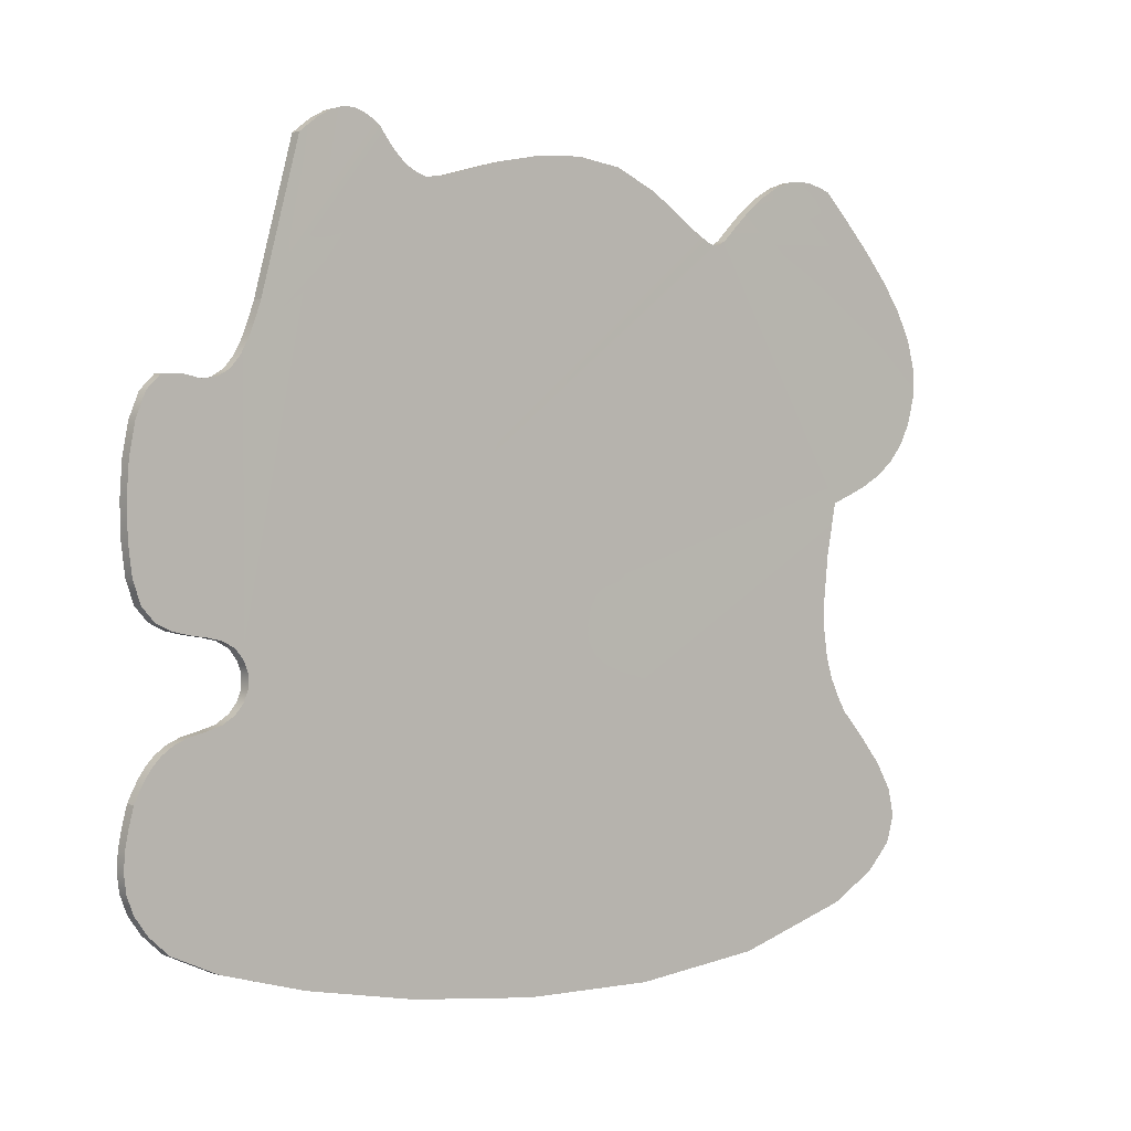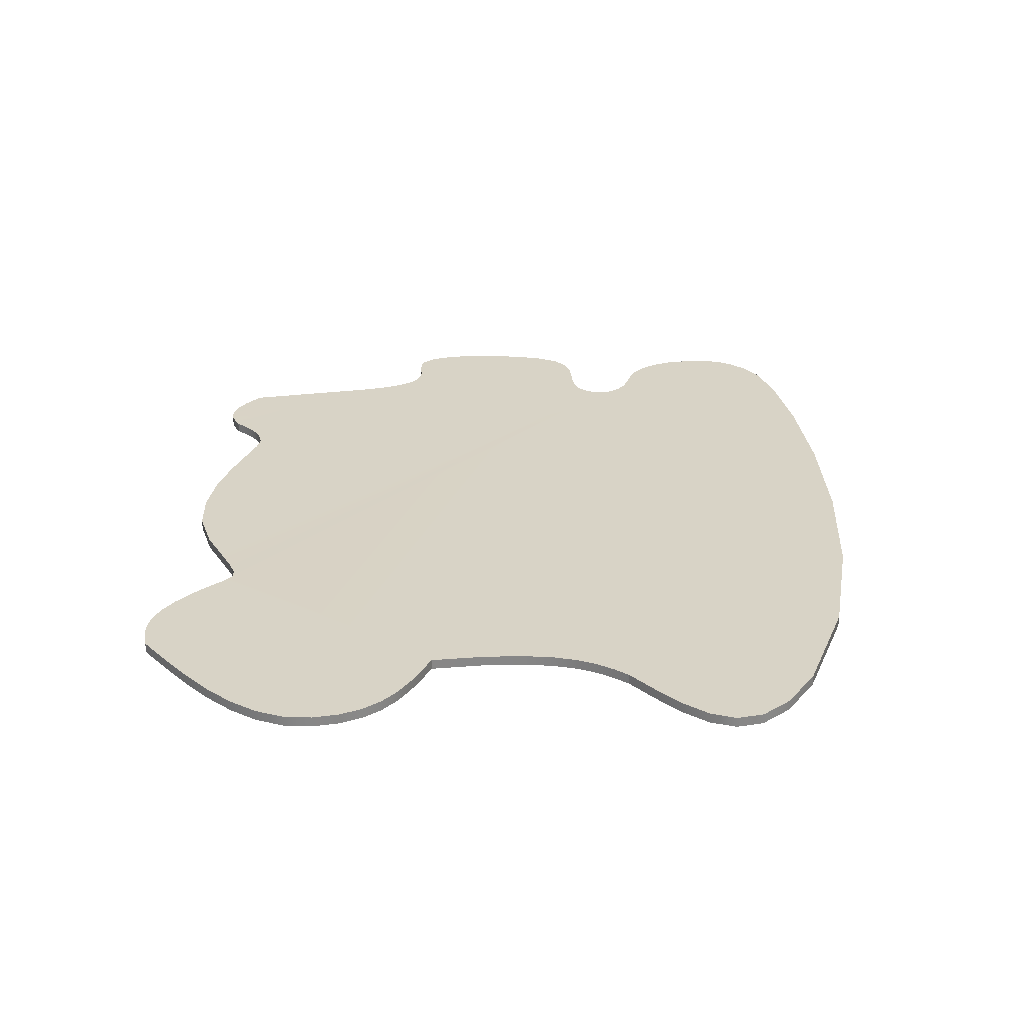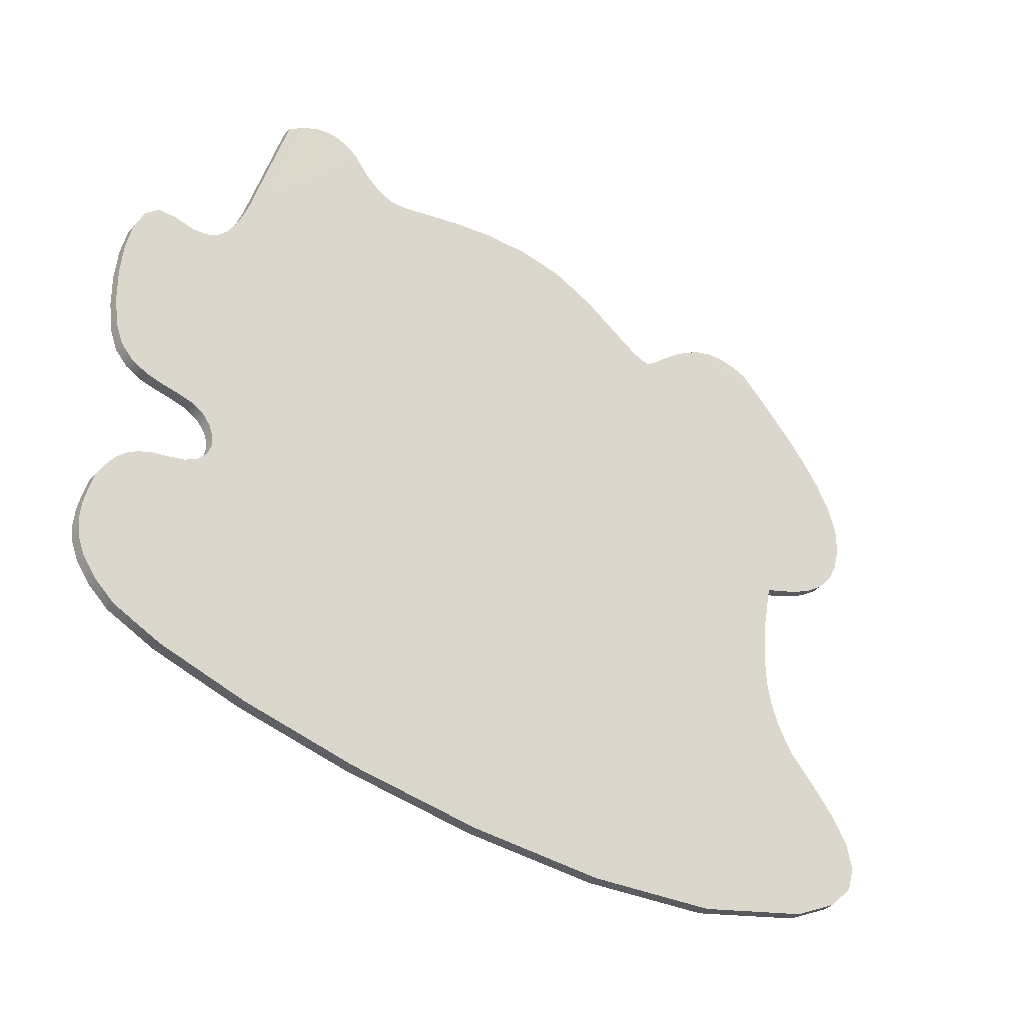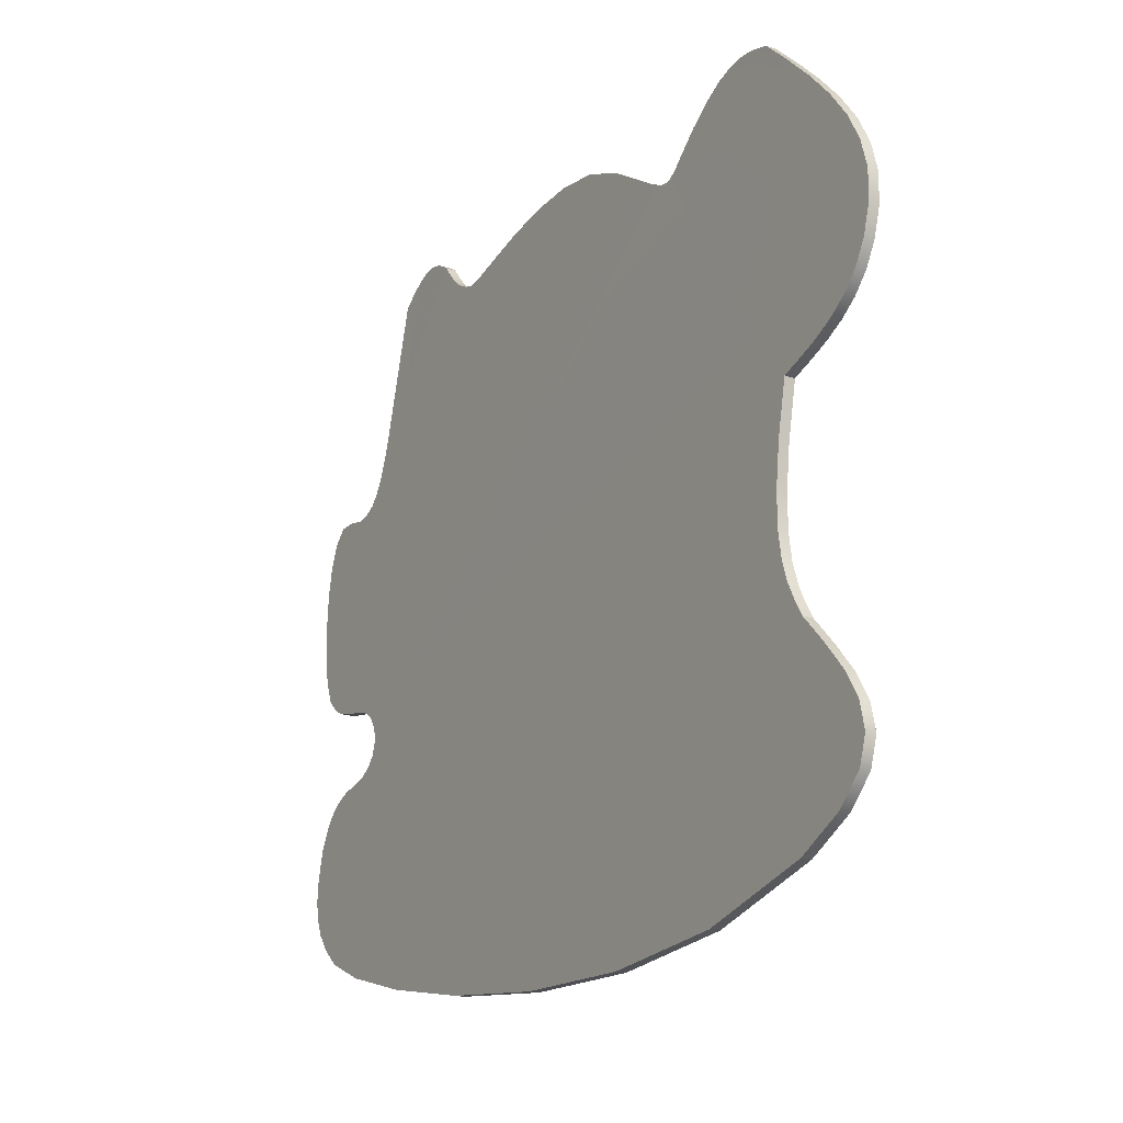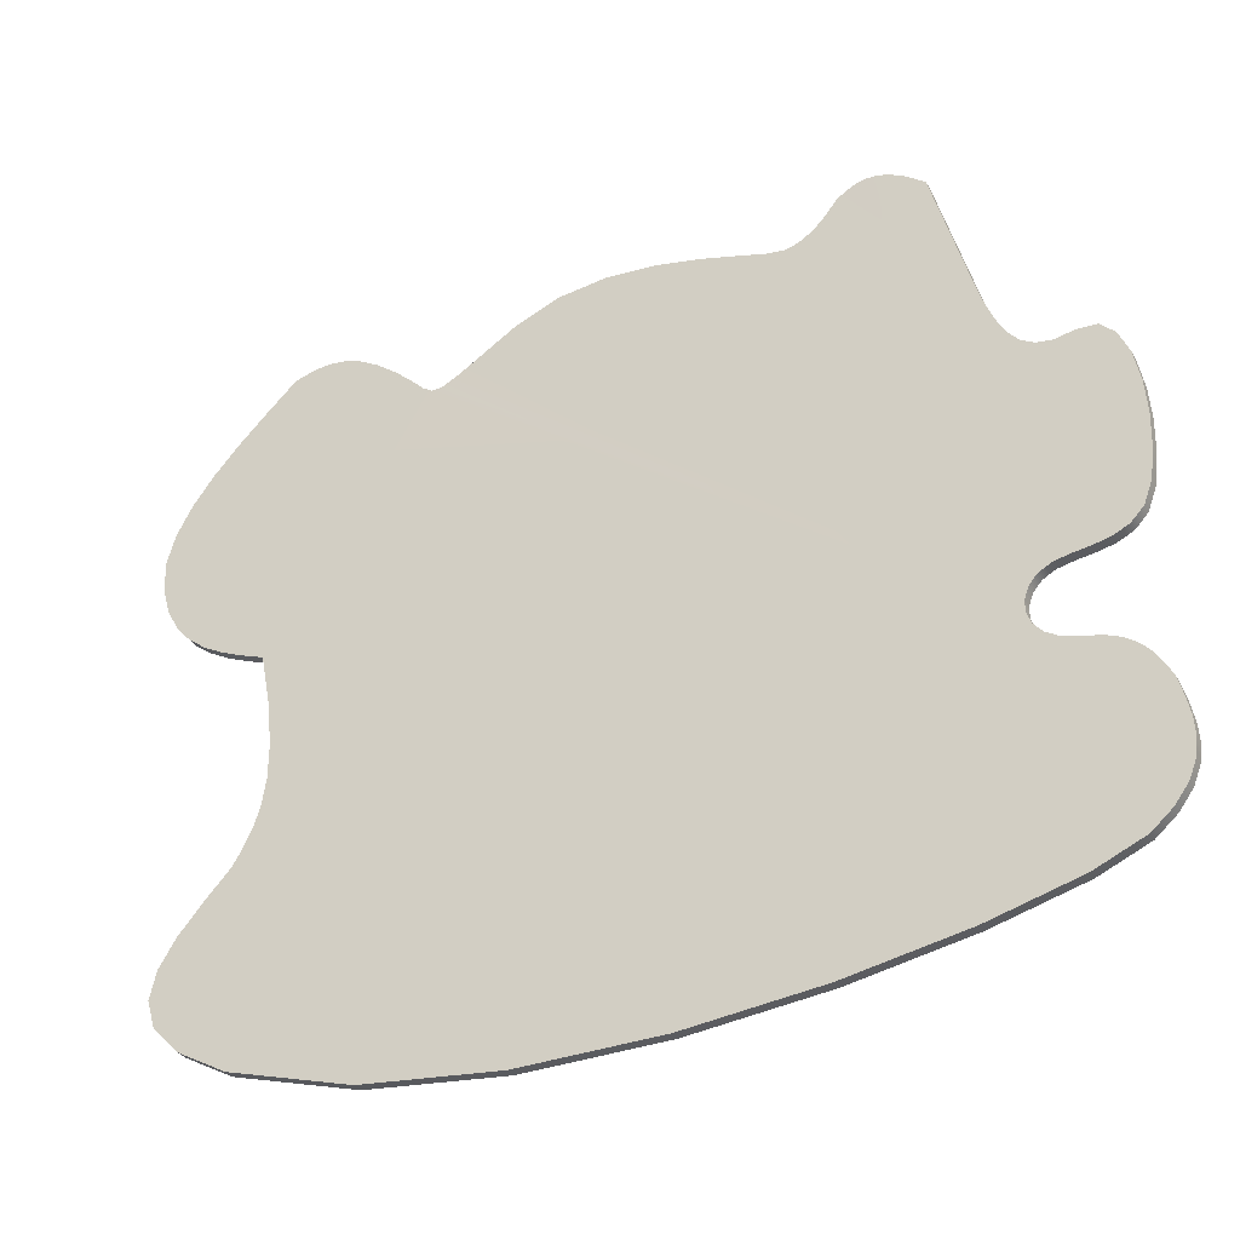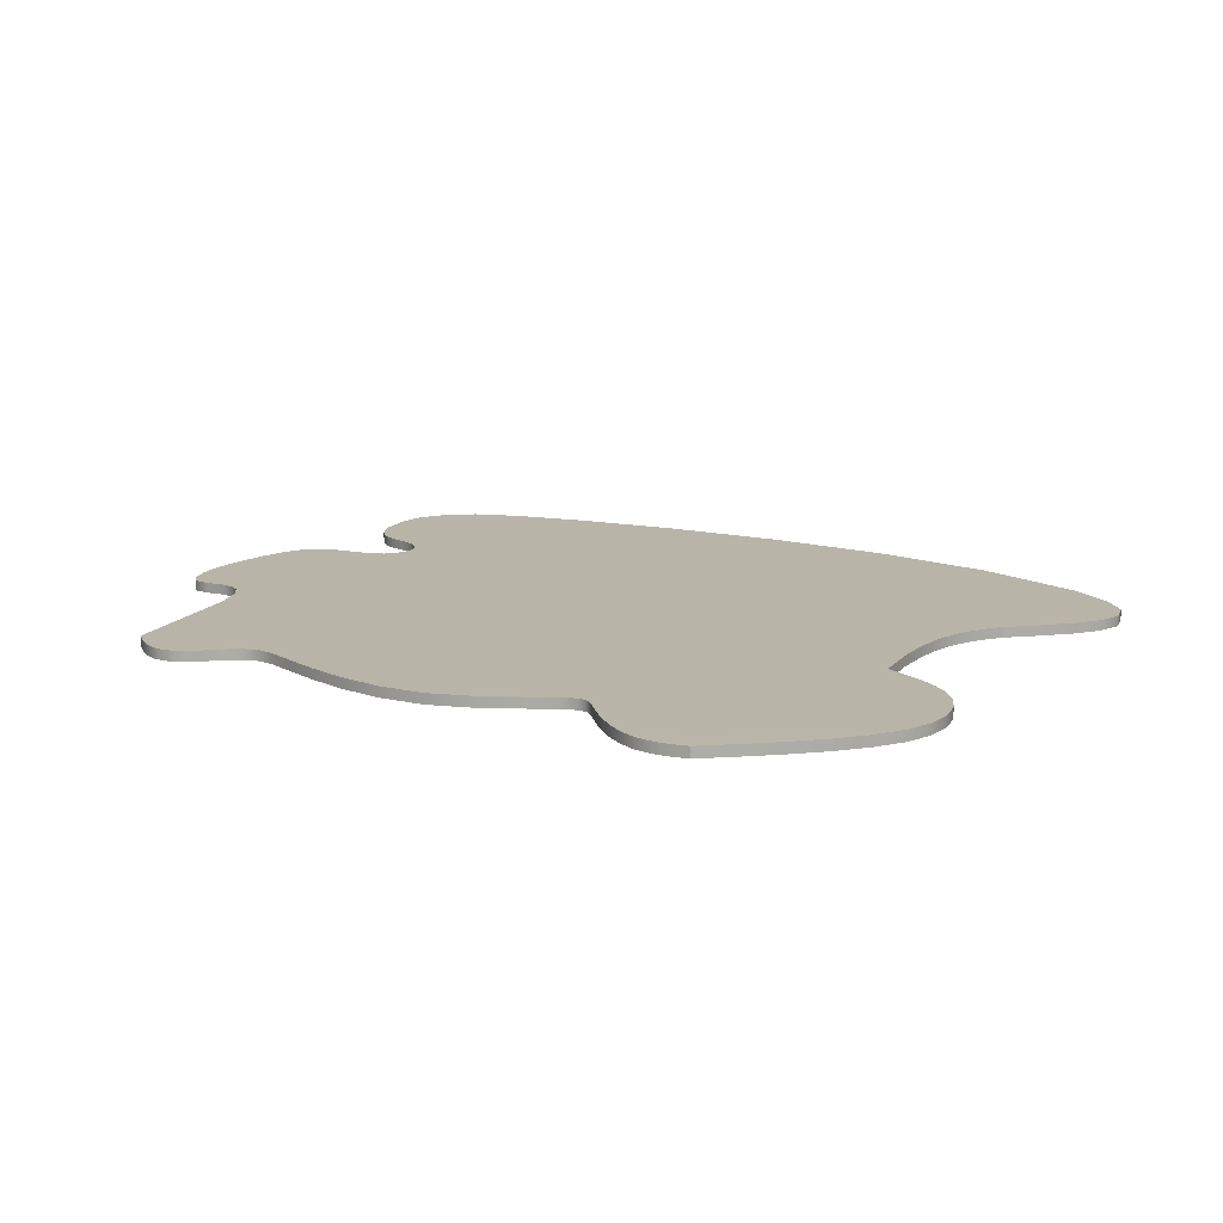
<metadata>
{"format":"obj","ext":"obj","renderer":"f3d","projection":"perspective","resolution":1024,"background":"white","views":[{"elev":0.6,"azim":-40.7,"up":"+Z"},{"elev":27.8,"azim":94.1,"up":"+Y"},{"elev":-39.0,"azim":-37.6,"up":"+Z"},{"elev":-18.4,"azim":57.9,"up":"+Z"},{"elev":-33.8,"azim":-153.9,"up":"+Z"},{"elev":13.2,"azim":35.3,"up":"+Y"}]}
</metadata>
<code>
v  12.05 0.5 -2.16
v  17.79 0.5 -0.4664
v  17.79 0 -0.4664
v  12.05 0 -2.16
v  5.673 0.5 -2.854
v  5.673 0 -2.854
v  -0.8452 0.5 -2.772
v  -0.8452 0 -2.772
v  -7.017 0.5 -2.139
v  -7.017 0 -2.139
v  -12.35 0.5 -1.177
v  -12.35 0 -1.177
v  -16.36 0.5 -0.1104
v  -16.36 0 -0.1104
v  -18.56 0.5 0.8372
v  -18.56 0 0.8372
v  -19.5 0.5 1.654
v  -19.5 0 1.654
v  -20.11 0.5 2.476
v  -20.11 0 2.476
v  -20.44 0.5 3.302
v  -20.44 0 3.302
v  -20.55 0.5 4.132
v  -20.55 0 4.132
v  -20.5 0.5 4.965
v  -20.5 0 4.965
v  -20.33 0.5 5.799
v  -20.33 0 5.799
v  -20.11 0.5 6.635
v  -20.11 0 6.635
v  -19.87 0.5 7.115
v  -19.87 0 7.115
v  -19.61 0.5 7.581
v  -19.61 0 7.581
v  -19.29 0.5 8.019
v  -19.29 0 8.019
v  -18.9 0.5 8.414
v  -18.9 0 8.414
v  -18.4 0.5 8.753
v  -18.4 0 8.753
v  -17.77 0.5 9.022
v  -17.77 0 9.022
v  -16.98 0.5 9.206
v  -16.98 0 9.206
v  -16.2 0.5 9.427
v  -16.2 0 9.427
v  -15.62 0.5 9.788
v  -15.62 0 9.788
v  -15.22 0.5 10.25
v  -15.22 0 10.25
v  -15.03 0.5 10.78
v  -15.03 0 10.78
v  -15.02 0.5 11.32
v  -15.02 0 11.32
v  -15.21 0.5 11.85
v  -15.21 0 11.85
v  -15.59 0.5 12.32
v  -15.59 0 12.32
v  -16.17 0.5 12.63
v  -16.17 0 12.63
v  -16.89 0.5 12.78
v  -16.89 0 12.78
v  -17.68 0.5 12.89
v  -17.68 0 12.89
v  -18.47 0.5 13.06
v  -18.47 0 13.06
v  -19.19 0.5 13.4
v  -19.19 0 13.4
v  -19.78 0.5 14.03
v  -19.78 0 14.03
v  -20.16 0.5 15.05
v  -20.16 0 15.05
v  -20.35 0.5 16.44
v  -20.35 0 16.44
v  -20.4 0.5 18
v  -20.4 0 18
v  -20.3 0.5 19.56
v  -20.3 0 19.56
v  -20.02 0.5 20.98
v  -20.02 0 20.98
v  -19.56 0.5 22.09
v  -19.56 0 22.09
v  -18.9 0.5 22.75
v  -18.9 0 22.75
v  -18.02 0.5 22.79
v  -18.02 0 22.79
v  -17.12 0.5 22.62
v  -17.12 0 22.62
v  -16.4 0.5 22.73
v  -16.4 0 22.73
v  -15.82 0.5 23.07
v  -15.82 0 23.07
v  -15.37 0.5 23.6
v  -15.37 0 23.6
v  -15 0.5 24.26
v  -15 0 24.26
v  -14.69 0.5 25.01
v  -14.69 0 25.01
v  -14.41 0.5 25.8
v  -14.41 0 25.8
v  -12.61 0.509 32.45
v  -12.61 0.009 32.45
v  -11.78 0.5083 33.09
v  -11.78 0.0083 33.09
v  -11.07 0.5065 33.48
v  -11.07 0.0065 33.48
v  -10.47 0.5037 33.66
v  -10.47 0.0037 33.66
v  -9.964 0.5 33.66
v  -9.964 0 33.66
v  -9.518 0.4958 33.54
v  -9.518 -0.0042 33.54
v  -9.114 0.4912 33.33
v  -9.114 -0.0088 33.33
v  -8.733 0.4864 33.08
v  -8.733 -0.0136 33.08
v  -8.467 0.4874 32.73
v  -8.467 -0.0126 32.73
v  -8.192 0.4883 32.4
v  -8.192 -0.0117 32.4
v  -7.9 0.4891 32.08
v  -7.9 -0.0109 32.08
v  -7.583 0.4899 31.8
v  -7.583 -0.0101 31.8
v  -7.231 0.4904 31.55
v  -7.231 -0.0096 31.55
v  -6.835 0.4908 31.37
v  -6.835 -0.0092 31.37
v  -6.388 0.4909 31.24
v  -6.388 -0.0091 31.24
v  -5.588 0.4912 31.35
v  -5.588 -0.0088 31.35
v  -4.229 0.4918 31.75
v  -4.229 -0.0082 31.75
v  -2.448 0.4927 32.25
v  -2.448 -0.0073 32.25
v  -0.3798 0.4936 32.67
v  -0.3798 -0.0064 32.67
v  1.839 0.4945 32.85
v  1.839 -0.0055 32.85
v  4.073 0.4951 32.59
v  4.073 -0.0049 32.59
v  6.186 0.4953 31.73
v  6.186 -0.0047 31.73
v  7.851 0.4961 30.69
v  7.851 -0.0039 30.69
v  8.945 0.4981 30.01
v  8.945 -0.0019 30.01
v  9.643 0.5009 29.68
v  9.643 0.0009 29.68
v  10.12 0.5039 29.66
v  10.12 0.0039 29.66
v  10.55 0.5066 29.94
v  10.55 0.0066 29.94
v  11.11 0.5086 30.5
v  11.11 0.0086 30.5
v  11.97 0.5094 31.31
v  11.97 0.0094 31.31
v  12.97 0.5087 32.09
v  12.97 0.0087 32.09
v  13.85 0.5068 32.6
v  13.85 0.0068 32.6
v  14.63 0.5038 32.88
v  14.63 0.0038 32.88
v  15.33 0.5 32.98
v  15.33 0 32.98
v  15.96 0.4956 32.95
v  15.96 -0.0044 32.95
v  16.56 0.4908 32.83
v  16.56 -0.0092 32.83
v  17.13 0.4858 32.66
v  17.13 -0.0142 32.66
v  18.52 0.4888 31.35
v  18.52 -0.0112 31.35
v  19.85 0.4917 30.03
v  19.85 -0.0083 30.03
v  21.03 0.4944 28.71
v  21.03 -0.0056 28.71
v  22.02 0.4966 27.38
v  22.02 -0.0034 27.38
v  22.74 0.4984 26.03
v  22.74 -0.0016 26.03
v  23.12 0.4996 24.66
v  23.12 -0.0004 24.66
v  23.09 0.5 23.27
v  23.09 0 23.27
v  22.74 0.5 22.01
v  22.74 0 22.01
v  22.19 0.5 21
v  22.19 0 21
v  21.48 0.5 20.19
v  21.48 0 20.19
v  20.64 0.5 19.55
v  20.64 0 19.55
v  19.71 0.5 19.03
v  19.71 0 19.03
v  18.71 0.5 18.6
v  18.71 0 18.6
v  17.67 0.5 18.21
v  17.67 0 18.21
v  17.19 0.5 15.76
v  17.19 0 15.76
v  16.97 0.5 13.79
v  16.97 0 13.79
v  16.97 0.5 12.23
v  16.97 0 12.23
v  17.15 0.5 11.01
v  17.15 0 11.01
v  17.47 0.5 10.02
v  17.47 0 10.02
v  17.87 0.5 9.199
v  17.87 0 9.199
v  18.32 0.5 8.459
v  18.32 0 8.459
v  19.54 0.5 7.16
v  19.54 0 7.16
v  20.64 0.5 5.875
v  20.64 0 5.875
v  21.41 0.5 4.601
v  21.41 0 4.601
v  21.7 0.5 3.332
v  21.7 0 3.332
v  21.31 0.5 2.068
v  21.31 0 2.068
v  20.07 0.5 0.8025
v  20.07 0 0.8025
g pig
f 1 2 3 4
f 5 1 4 6
f 7 5 6 8
f 9 7 8 10
f 11 9 10 12
f 13 11 12 14
f 15 13 14 16
f 17 15 16 18
f 19 17 18 20
f 21 19 20 22
f 23 21 22 24
f 25 23 24 26
f 27 25 26 28
f 29 27 28 30
f 31 29 30 32
f 33 31 32 34
f 35 33 34 36
f 37 35 36 38
f 39 37 38 40
f 41 39 40 42
f 43 41 42 44
f 45 43 44 46
f 47 45 46 48
f 49 47 48 50
f 51 49 50 52
f 53 51 52 54
f 55 53 54 56
f 57 55 56 58
f 59 57 58 60
f 61 59 60 62
f 63 61 62 64
f 65 63 64 66
f 67 65 66 68
f 69 67 68 70
f 71 69 70 72
f 73 71 72 74
f 75 73 74 76
f 77 75 76 78
f 79 77 78 80
f 81 79 80 82
f 83 81 82 84
f 85 83 84 86
f 87 85 86 88
f 89 87 88 90
f 91 89 90 92
f 93 91 92 94
f 95 93 94 96
f 97 95 96 98
f 99 97 98 100
f 101 99 100 102
f 103 101 102 104
f 105 103 104 106
f 107 105 106 108
f 109 107 108 110
f 111 109 110 112
f 113 111 112 114
f 115 113 114 116
f 117 115 116 118
f 119 117 118 120
f 121 119 120 122
f 123 121 122 124
f 125 123 124 126
f 127 125 126 128
f 129 127 128 130
f 131 129 130 132
f 133 131 132 134
f 135 133 134 136
f 137 135 136 138
f 139 137 138 140
f 141 139 140 142
f 143 141 142 144
f 145 143 144 146
f 147 145 146 148
f 149 147 148 150
f 151 149 150 152
f 153 151 152 154
f 155 153 154 156
f 157 155 156 158
f 159 157 158 160
f 161 159 160 162
f 163 161 162 164
f 165 163 164 166
f 167 165 166 168
f 169 167 168 170
f 171 169 170 172
f 173 171 172 174
f 175 173 174 176
f 177 175 176 178
f 179 177 178 180
f 181 179 180 182
f 183 181 182 184
f 185 183 184 186
f 187 185 186 188
f 189 187 188 190
f 191 189 190 192
f 193 191 192 194
f 195 193 194 196
f 197 195 196 198
f 199 197 198 200
f 201 199 200 202
f 203 201 202 204
f 205 203 204 206
f 207 205 206 208
f 209 207 208 210
f 211 209 210 212
f 213 211 212 214
f 215 213 214 216
f 217 215 216 218
f 219 217 218 220
f 221 219 220 222
f 223 221 222 224
f 225 223 224 226
f 2 225 226 3
f 104 102 100 106
f 108 106 100 110
f 112 110 100 114
f 116 114 100 118
f 120 118 100 122
f 124 122 100 126
f 128 126 100 130
f 130 100 98 96
f 132 130 96 56
f 86 84 82 80
f 88 86 80 78
f 88 78 76 90
f 90 76 74 72
f 90 72 70 68
f 90 68 66 64
f 90 64 62 60
f 92 90 60 58
f 94 92 58 56
f 96 94 56
f 134 132 56 54
f 136 134 54 138
f 140 138 54 142
f 144 142 54 146
f 148 146 54 150
f 150 54 52 152
f 152 52 50 200
f 44 42 40 46
f 224 222 220 226
f 226 220 218 3
f 3 218 216 4
f 4 216 214 212
f 6 4 212 210
f 6 210 208 8
f 8 208 206 204
f 10 8 204 202
f 12 10 202 200
f 14 12 200 16
f 18 16 200 20
f 22 20 200 24
f 26 24 200 28
f 30 28 200 32
f 34 32 200 36
f 38 36 200 40
f 46 40 200 48
f 50 48 200
f 154 152 200 198
f 154 198 196 194
f 154 194 192 190
f 154 190 188 186
f 154 186 184 182
f 154 182 180 178
f 154 178 176 156
f 158 156 176 174
f 160 158 174 162
f 164 162 174 166
f 168 166 174 170
f 170 174 172
f 169 171 173 167
f 219 221 223 225
f 217 219 225 2
f 215 217 2 1
f 213 215 1 211
f 211 1 5 209
f 207 209 5 7
f 205 207 7 203
f 203 7 9 201
f 201 9 11 199
f 199 11 13 15
f 199 15 17 19
f 199 19 21 23
f 199 23 25 27
f 199 27 29 31
f 199 31 33 35
f 199 35 37 39
f 39 41 43 45
f 199 39 45 47
f 199 47 49 151
f 81 83 85 79
f 79 85 87 77
f 75 77 87 89
f 73 75 89 71
f 69 71 89 67
f 65 67 89 63
f 61 63 89 59
f 59 89 91 57
f 57 91 93 55
f 55 93 95 131
f 99 101 103 105
f 99 105 107 109
f 99 109 111 113
f 99 113 115 117
f 99 117 119 121
f 99 121 123 125
f 99 125 127 129
f 97 99 129 95
f 95 129 131
f 55 131 133 53
f 53 133 135 137
f 53 137 139 141
f 53 141 143 145
f 53 145 147 149
f 51 53 149 151
f 49 51 151
f 199 151 153 197
f 195 197 153 193
f 191 193 153 189
f 187 189 153 185
f 183 185 153 181
f 179 181 153 177
f 175 177 153 155
f 175 155 157 173
f 173 157 159 161
f 173 161 163 165
f 173 165 167

</code>
